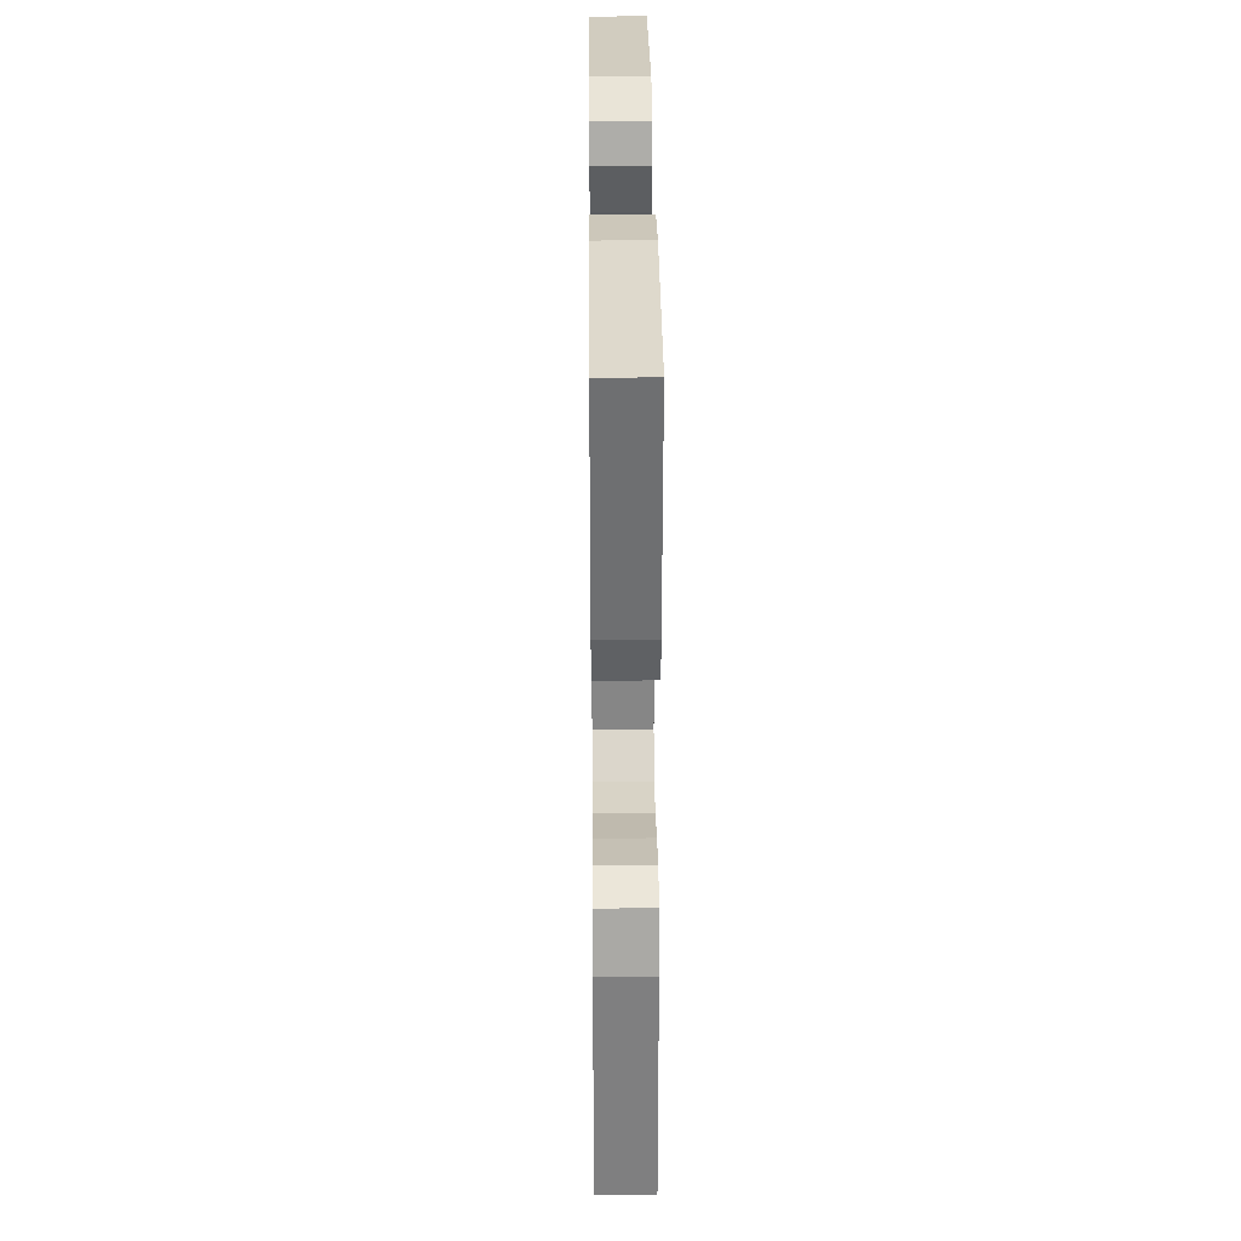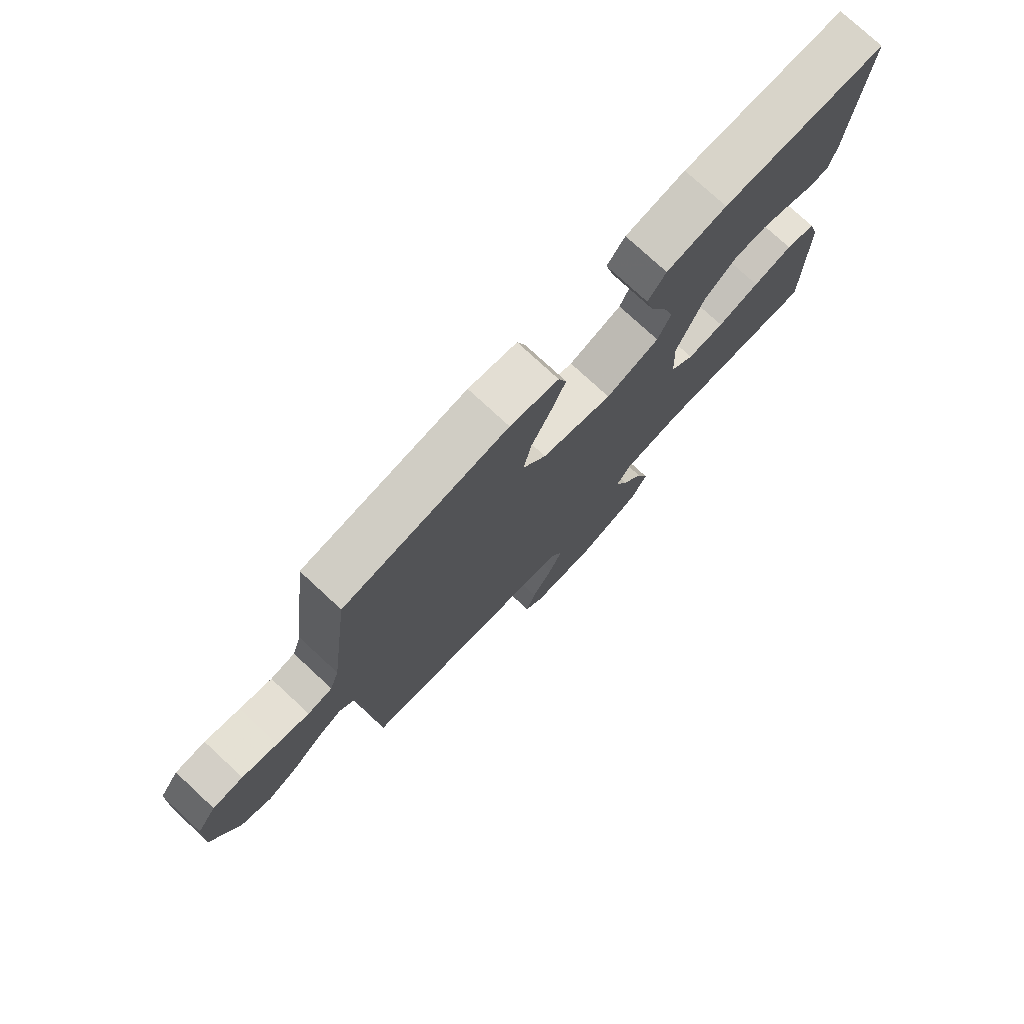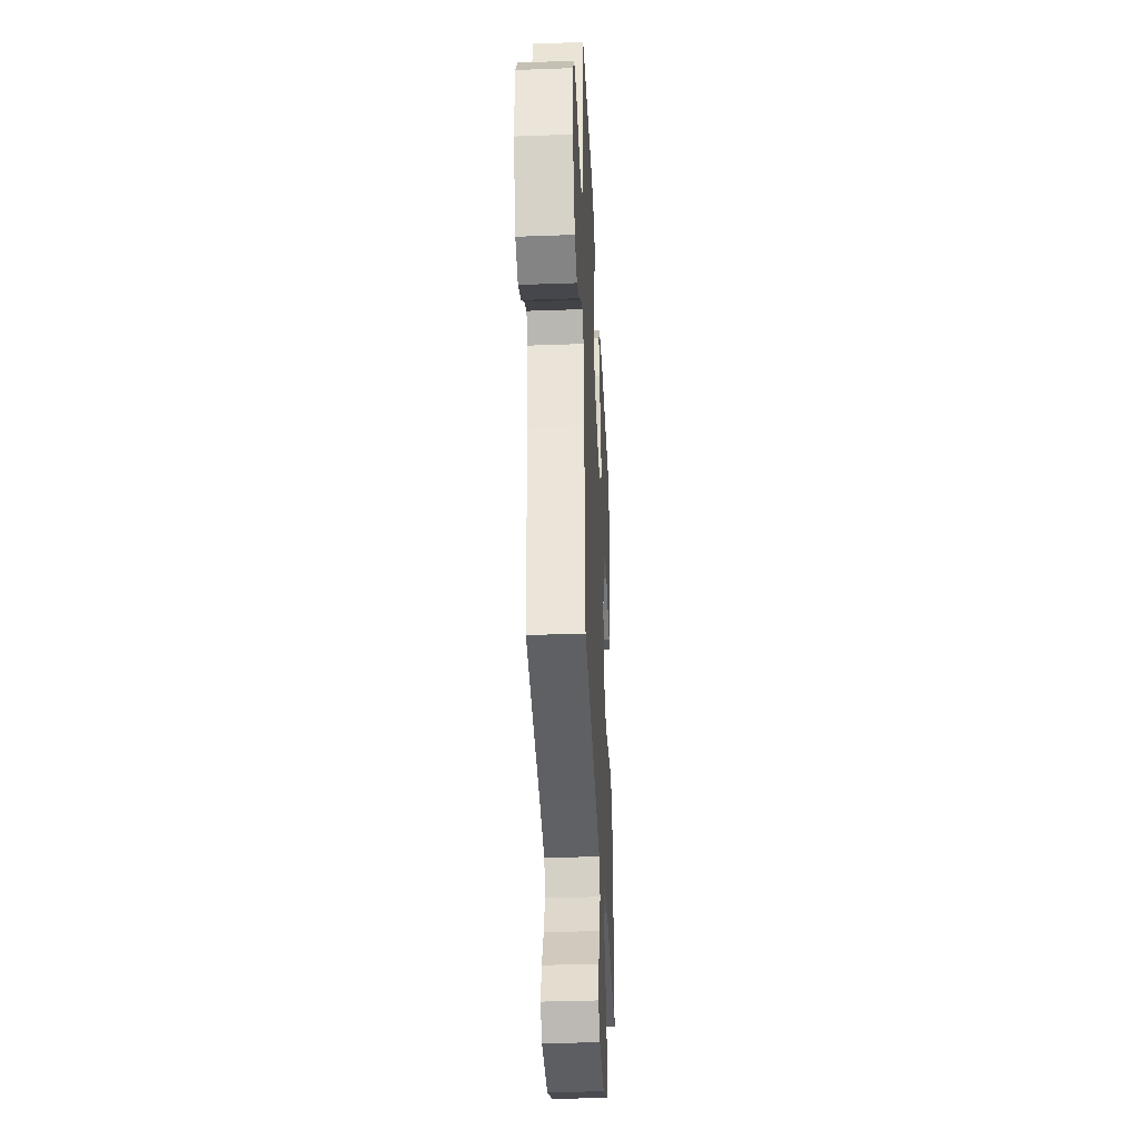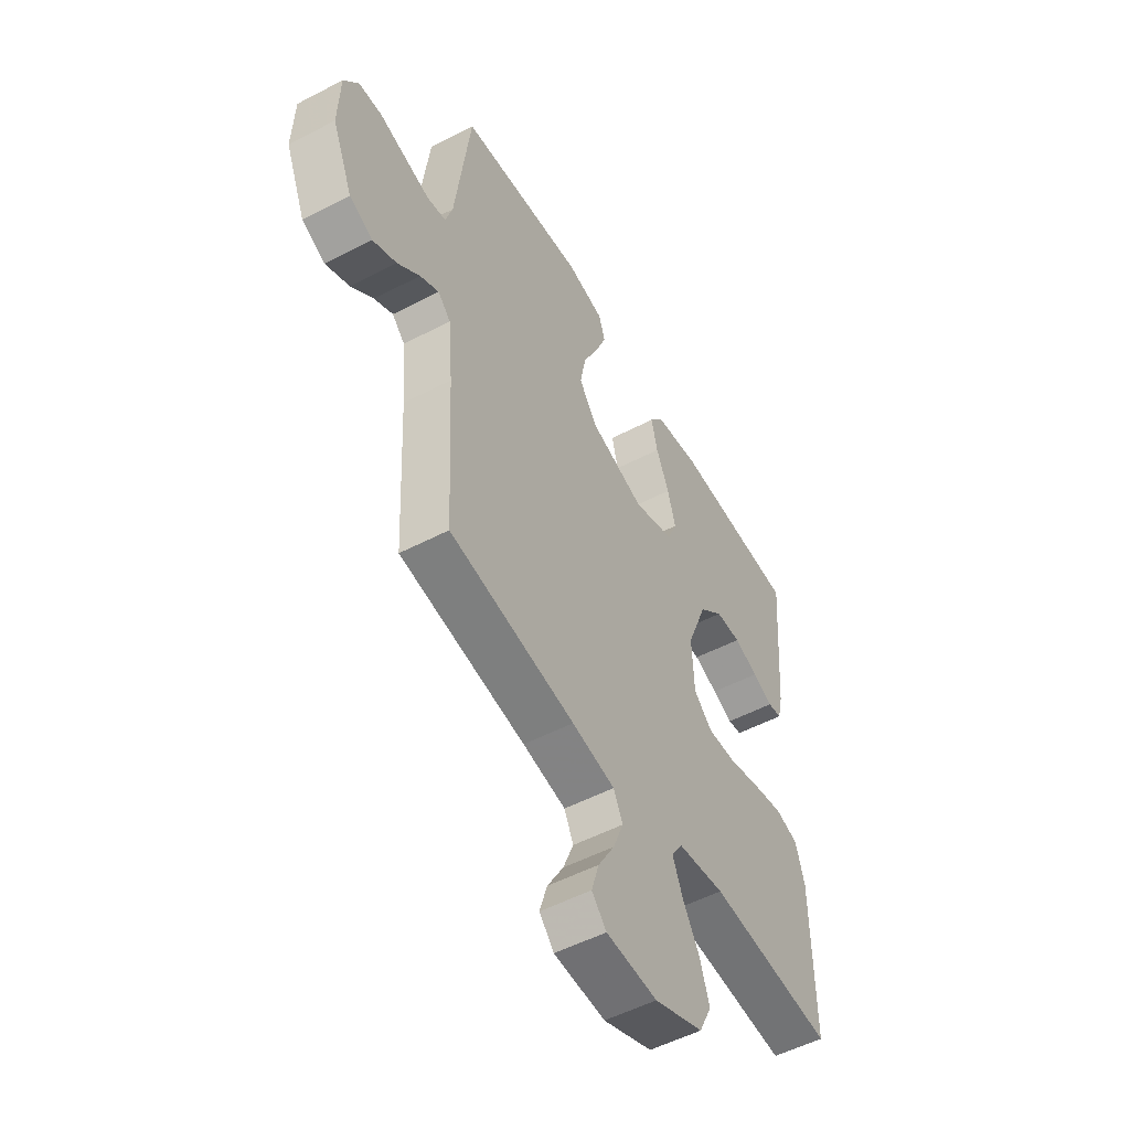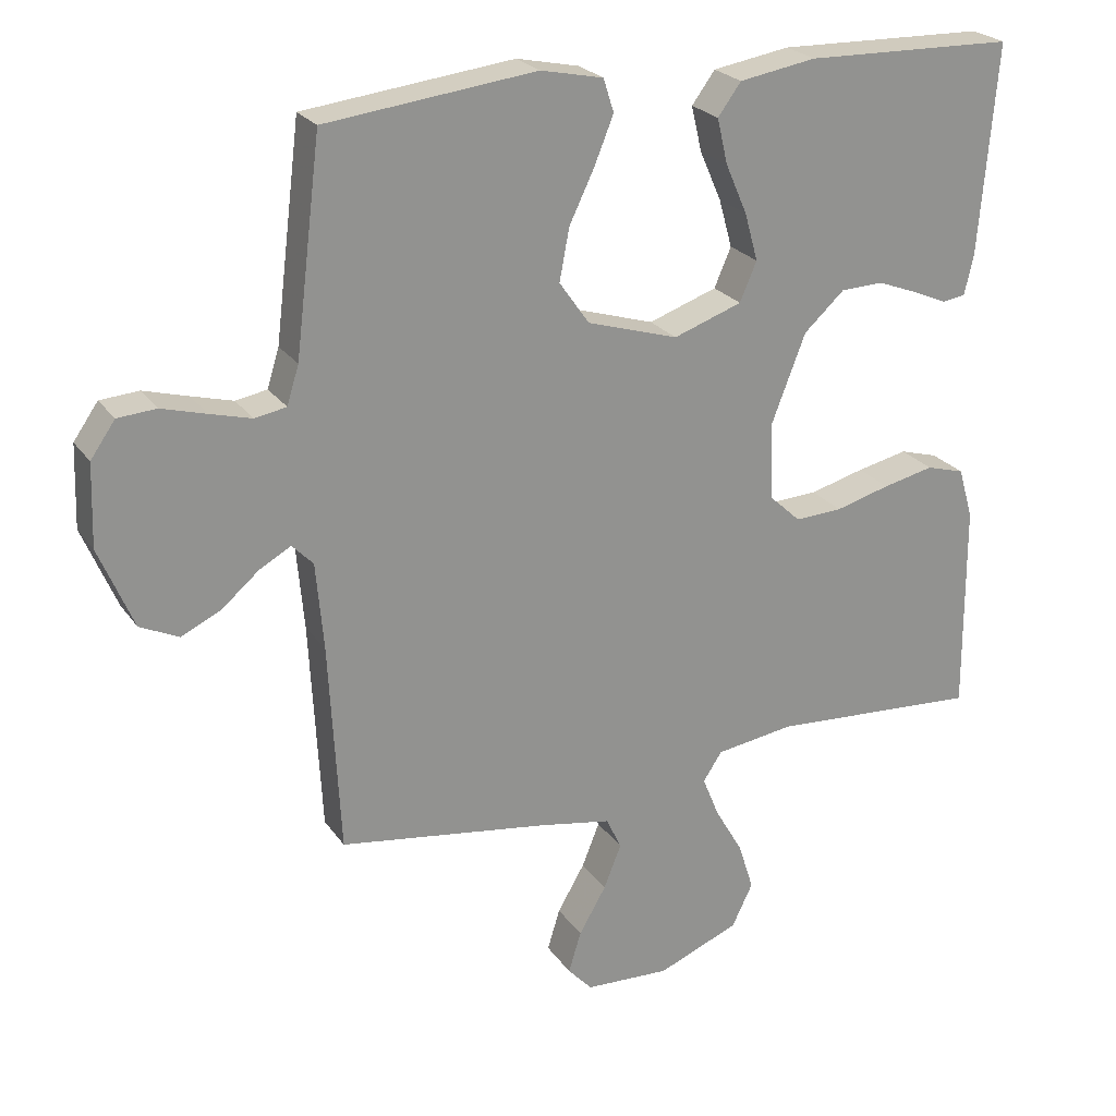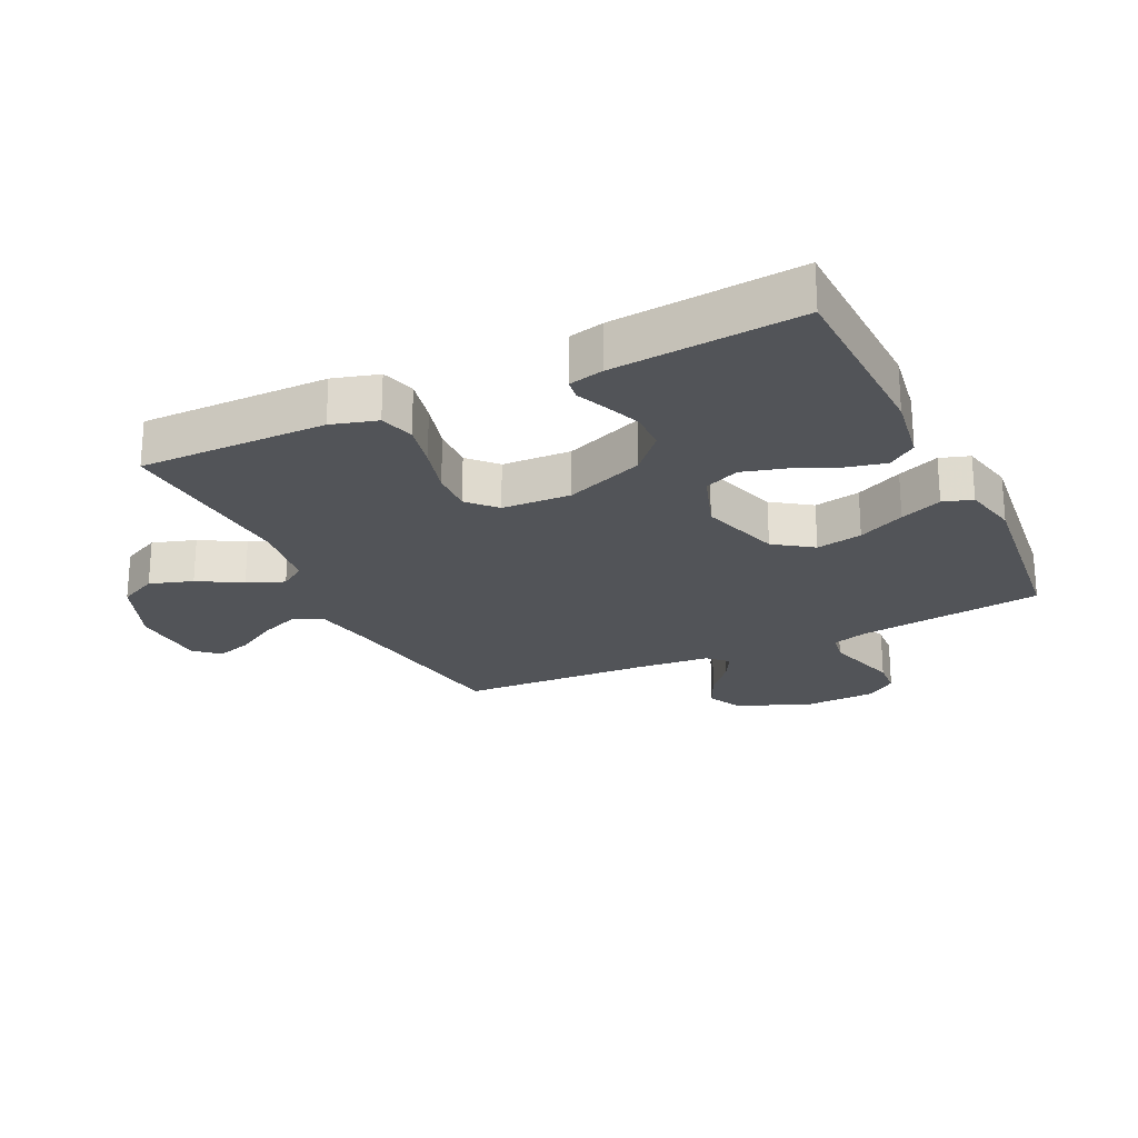
<metadata>
{"format":"obj","ext":"obj","renderer":"f3d","projection":"perspective","resolution":1024,"background":"white","views":[{"elev":30.7,"azim":-90.5,"up":"+Z"},{"elev":76.8,"azim":132.8,"up":"+Z"},{"elev":-36.4,"azim":92.7,"up":"+Z"},{"elev":-52.7,"azim":119.3,"up":"+Z"},{"elev":23.9,"azim":153.8,"up":"+Z"},{"elev":-23.3,"azim":-64.3,"up":"+Y"}]}
</metadata>
<code>
v -0.5 0.07 -0.5
v -0.498 0.07 -0.2
v -0.477 0.07 -0.127
v -0.422 0.07 -0.111
v -0.349 0.07 -0.127
v -0.271 0.07 -0.148
v -0.203 0.07 -0.151
v -0.159 0.07 -0.11
v -0.154 0.07 0
v -0.203 0.07 0.127
v -0.261 0.07 0.18
v -0.322 0.07 0.182
v -0.38 0.07 0.16
v -0.429 0.07 0.139
v -0.462 0.07 0.144
v -0.475 0.07 0.2
v -0.5 0.07 0.5
v -0.2 0.07 0.508
v -0.09 0.07 0.49
v -0.057 0.07 0.445
v -0.072 0.07 0.381
v -0.103 0.07 0.31
v -0.122 0.07 0.242
v -0.098 0.07 0.186
v 0 0.07 0.152
v 0.13 0.07 0.192
v 0.173 0.07 0.253
v 0.159 0.07 0.327
v 0.123 0.07 0.402
v 0.096 0.07 0.469
v 0.111 0.07 0.516
v 0.2 0.07 0.535
v 0.5 0.07 0.5
v 0.537 0.07 0.2
v 0.554 0.07 0.145
v 0.599 0.07 0.137
v 0.658 0.07 0.153
v 0.722 0.07 0.171
v 0.777 0.07 0.167
v 0.812 0.07 0.117
v 0.816 0.07 0
v 0.767 0.07 -0.116
v 0.712 0.07 -0.142
v 0.655 0.07 -0.115
v 0.602 0.07 -0.07
v 0.557 0.07 -0.045
v 0.527 0.07 -0.076
v 0.516 0.07 -0.2
v 0.5 0.07 -0.5
v 0.2 0.07 -0.545
v 0.097 0.07 -0.564
v 0.075 0.07 -0.61
v 0.1 0.07 -0.673
v 0.139 0.07 -0.74
v 0.157 0.07 -0.799
v 0.122 0.07 -0.837
v 0 0.07 -0.843
v -0.117 0.07 -0.796
v -0.147 0.07 -0.734
v -0.125 0.07 -0.665
v -0.085 0.07 -0.596
v -0.061 0.07 -0.537
v -0.088 0.07 -0.496
v -0.2 0.07 -0.48
v -0.5 0 -0.5
v -0.498 0 -0.2
v -0.477 0 -0.127
v -0.422 0 -0.111
v -0.349 0 -0.127
v -0.271 0 -0.148
v -0.203 0 -0.151
v -0.159 0 -0.11
v -0.154 0 0
v -0.203 0 0.127
v -0.261 0 0.18
v -0.322 0 0.182
v -0.38 0 0.16
v -0.429 0 0.139
v -0.462 0 0.144
v -0.475 0 0.2
v -0.5 0 0.5
v -0.2 0 0.508
v -0.09 0 0.49
v -0.057 0 0.445
v -0.072 0 0.381
v -0.103 0 0.31
v -0.122 0 0.242
v -0.098 0 0.186
v 0 0 0.152
v 0.13 0 0.192
v 0.173 0 0.253
v 0.159 0 0.327
v 0.123 0 0.402
v 0.096 0 0.469
v 0.111 0 0.516
v 0.2 0 0.535
v 0.5 0 0.5
v 0.537 0 0.2
v 0.554 0 0.145
v 0.599 0 0.137
v 0.658 0 0.153
v 0.722 0 0.171
v 0.777 0 0.167
v 0.812 0 0.117
v 0.816 0 0
v 0.767 0 -0.116
v 0.712 0 -0.142
v 0.655 0 -0.115
v 0.602 0 -0.07
v 0.557 0 -0.045
v 0.527 0 -0.076
v 0.516 0 -0.2
v 0.5 0 -0.5
v 0.2 0 -0.545
v 0.097 0 -0.564
v 0.075 0 -0.61
v 0.1 0 -0.673
v 0.139 0 -0.74
v 0.157 0 -0.799
v 0.122 0 -0.837
v 0 0 -0.843
v -0.117 0 -0.796
v -0.147 0 -0.734
v -0.125 0 -0.665
v -0.085 0 -0.596
v -0.061 0 -0.537
v -0.088 0 -0.496
v -0.2 0 -0.48
f 59 60 61
f 58 59 61
f 57 58 61
f 56 57 61
f 55 56 61
f 54 55 61
f 53 54 61
f 52 53 61 62
f 51 52 62 63
f 48 49 50
f 50 51 63
f 48 50 63
f 47 48 63
f 43 44 45
f 42 43 45
f 41 42 45
f 40 41 45
f 39 40 45
f 38 39 45
f 37 38 45
f 36 37 45 46
f 47 63 64
f 46 47 64
f 36 46 64
f 35 36 64
f 32 33 34
f 31 32 34
f 30 31 34
f 29 30 34
f 28 29 34
f 20 21 22
f 19 20 22
f 18 19 22
f 17 18 22
f 16 17 22
f 15 16 22
f 14 15 22
f 13 14 22
f 12 13 22
f 11 12 22 23
f 10 11 23 24
f 4 5 6
f 3 4 6
f 2 3 6
f 1 2 6
f 64 1 6
f 64 6 7
f 35 64 7 8
f 27 28 34 35
f 26 27 35
f 35 8 9
f 26 35 9
f 25 26 9
f 9 10 24 25
f 125 124 123
f 125 123 122
f 125 122 121
f 125 121 120
f 125 120 119
f 125 119 118
f 125 118 117
f 126 125 117 116
f 127 126 116 115
f 114 113 112
f 127 115 114
f 127 114 112
f 127 112 111
f 109 108 107
f 109 107 106
f 109 106 105
f 109 105 104
f 109 104 103
f 109 103 102
f 109 102 101
f 110 109 101 100
f 128 127 111
f 128 111 110
f 128 110 100
f 128 100 99
f 98 97 96
f 98 96 95
f 98 95 94
f 98 94 93
f 98 93 92
f 86 85 84
f 86 84 83
f 86 83 82
f 86 82 81
f 86 81 80
f 86 80 79
f 86 79 78
f 86 78 77
f 86 77 76
f 87 86 76 75
f 88 87 75 74
f 70 69 68
f 70 68 67
f 70 67 66
f 70 66 65
f 70 65 128
f 71 70 128
f 72 71 128 99
f 99 98 92 91
f 99 91 90
f 73 72 99
f 73 99 90
f 73 90 89
f 89 88 74 73
f 1 65 66 2
f 2 66 67 3
f 3 67 68 4
f 4 68 69 5
f 5 69 70 6
f 6 70 71 7
f 7 71 72 8
f 8 72 73 9
f 9 73 74 10
f 10 74 75 11
f 11 75 76 12
f 12 76 77 13
f 13 77 78 14
f 14 78 79 15
f 15 79 80 16
f 16 80 81 17
f 17 81 82 18
f 18 82 83 19
f 19 83 84 20
f 20 84 85 21
f 21 85 86 22
f 22 86 87 23
f 23 87 88 24
f 24 88 89 25
f 25 89 90 26
f 26 90 91 27
f 27 91 92 28
f 28 92 93 29
f 29 93 94 30
f 30 94 95 31
f 31 95 96 32
f 32 96 97 33
f 33 97 98 34
f 34 98 99 35
f 35 99 100 36
f 36 100 101 37
f 37 101 102 38
f 38 102 103 39
f 39 103 104 40
f 40 104 105 41
f 41 105 106 42
f 42 106 107 43
f 43 107 108 44
f 44 108 109 45
f 45 109 110 46
f 46 110 111 47
f 47 111 112 48
f 48 112 113 49
f 49 113 114 50
f 50 114 115 51
f 51 115 116 52
f 52 116 117 53
f 53 117 118 54
f 54 118 119 55
f 55 119 120 56
f 56 120 121 57
f 57 121 122 58
f 58 122 123 59
f 59 123 124 60
f 60 124 125 61
f 61 125 126 62
f 62 126 127 63
f 63 127 128 64
f 64 128 65 1

</code>
